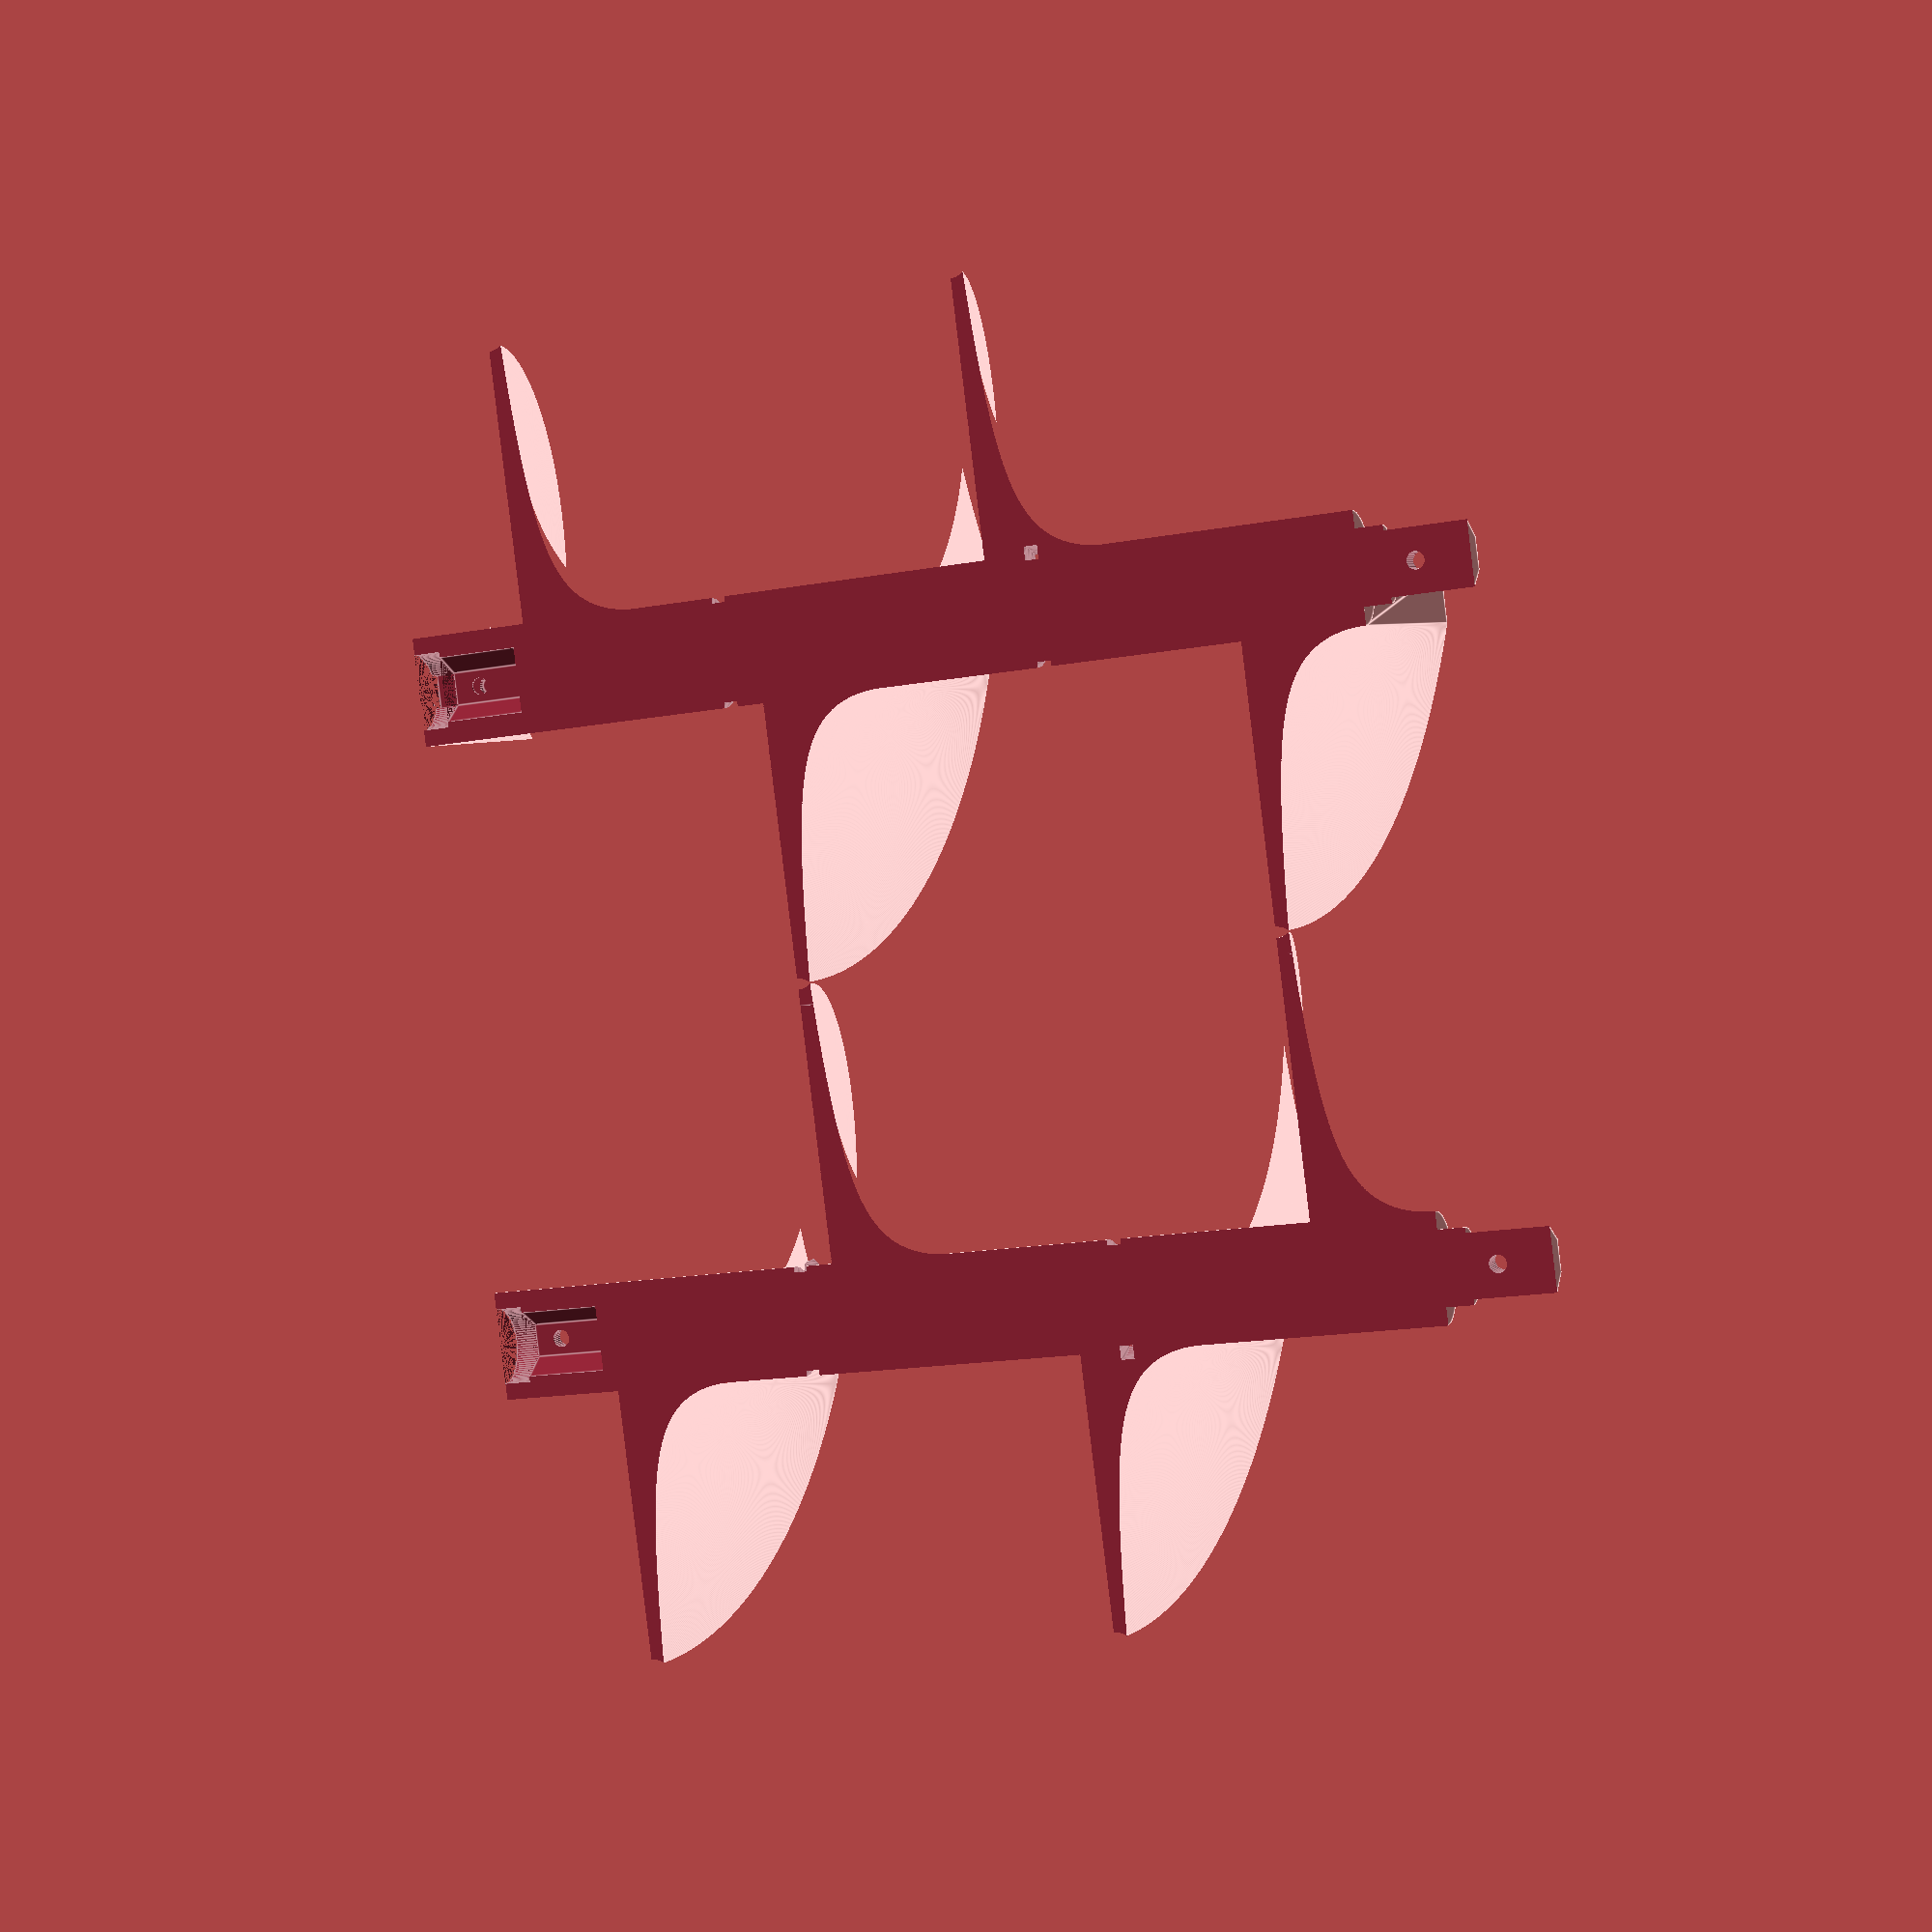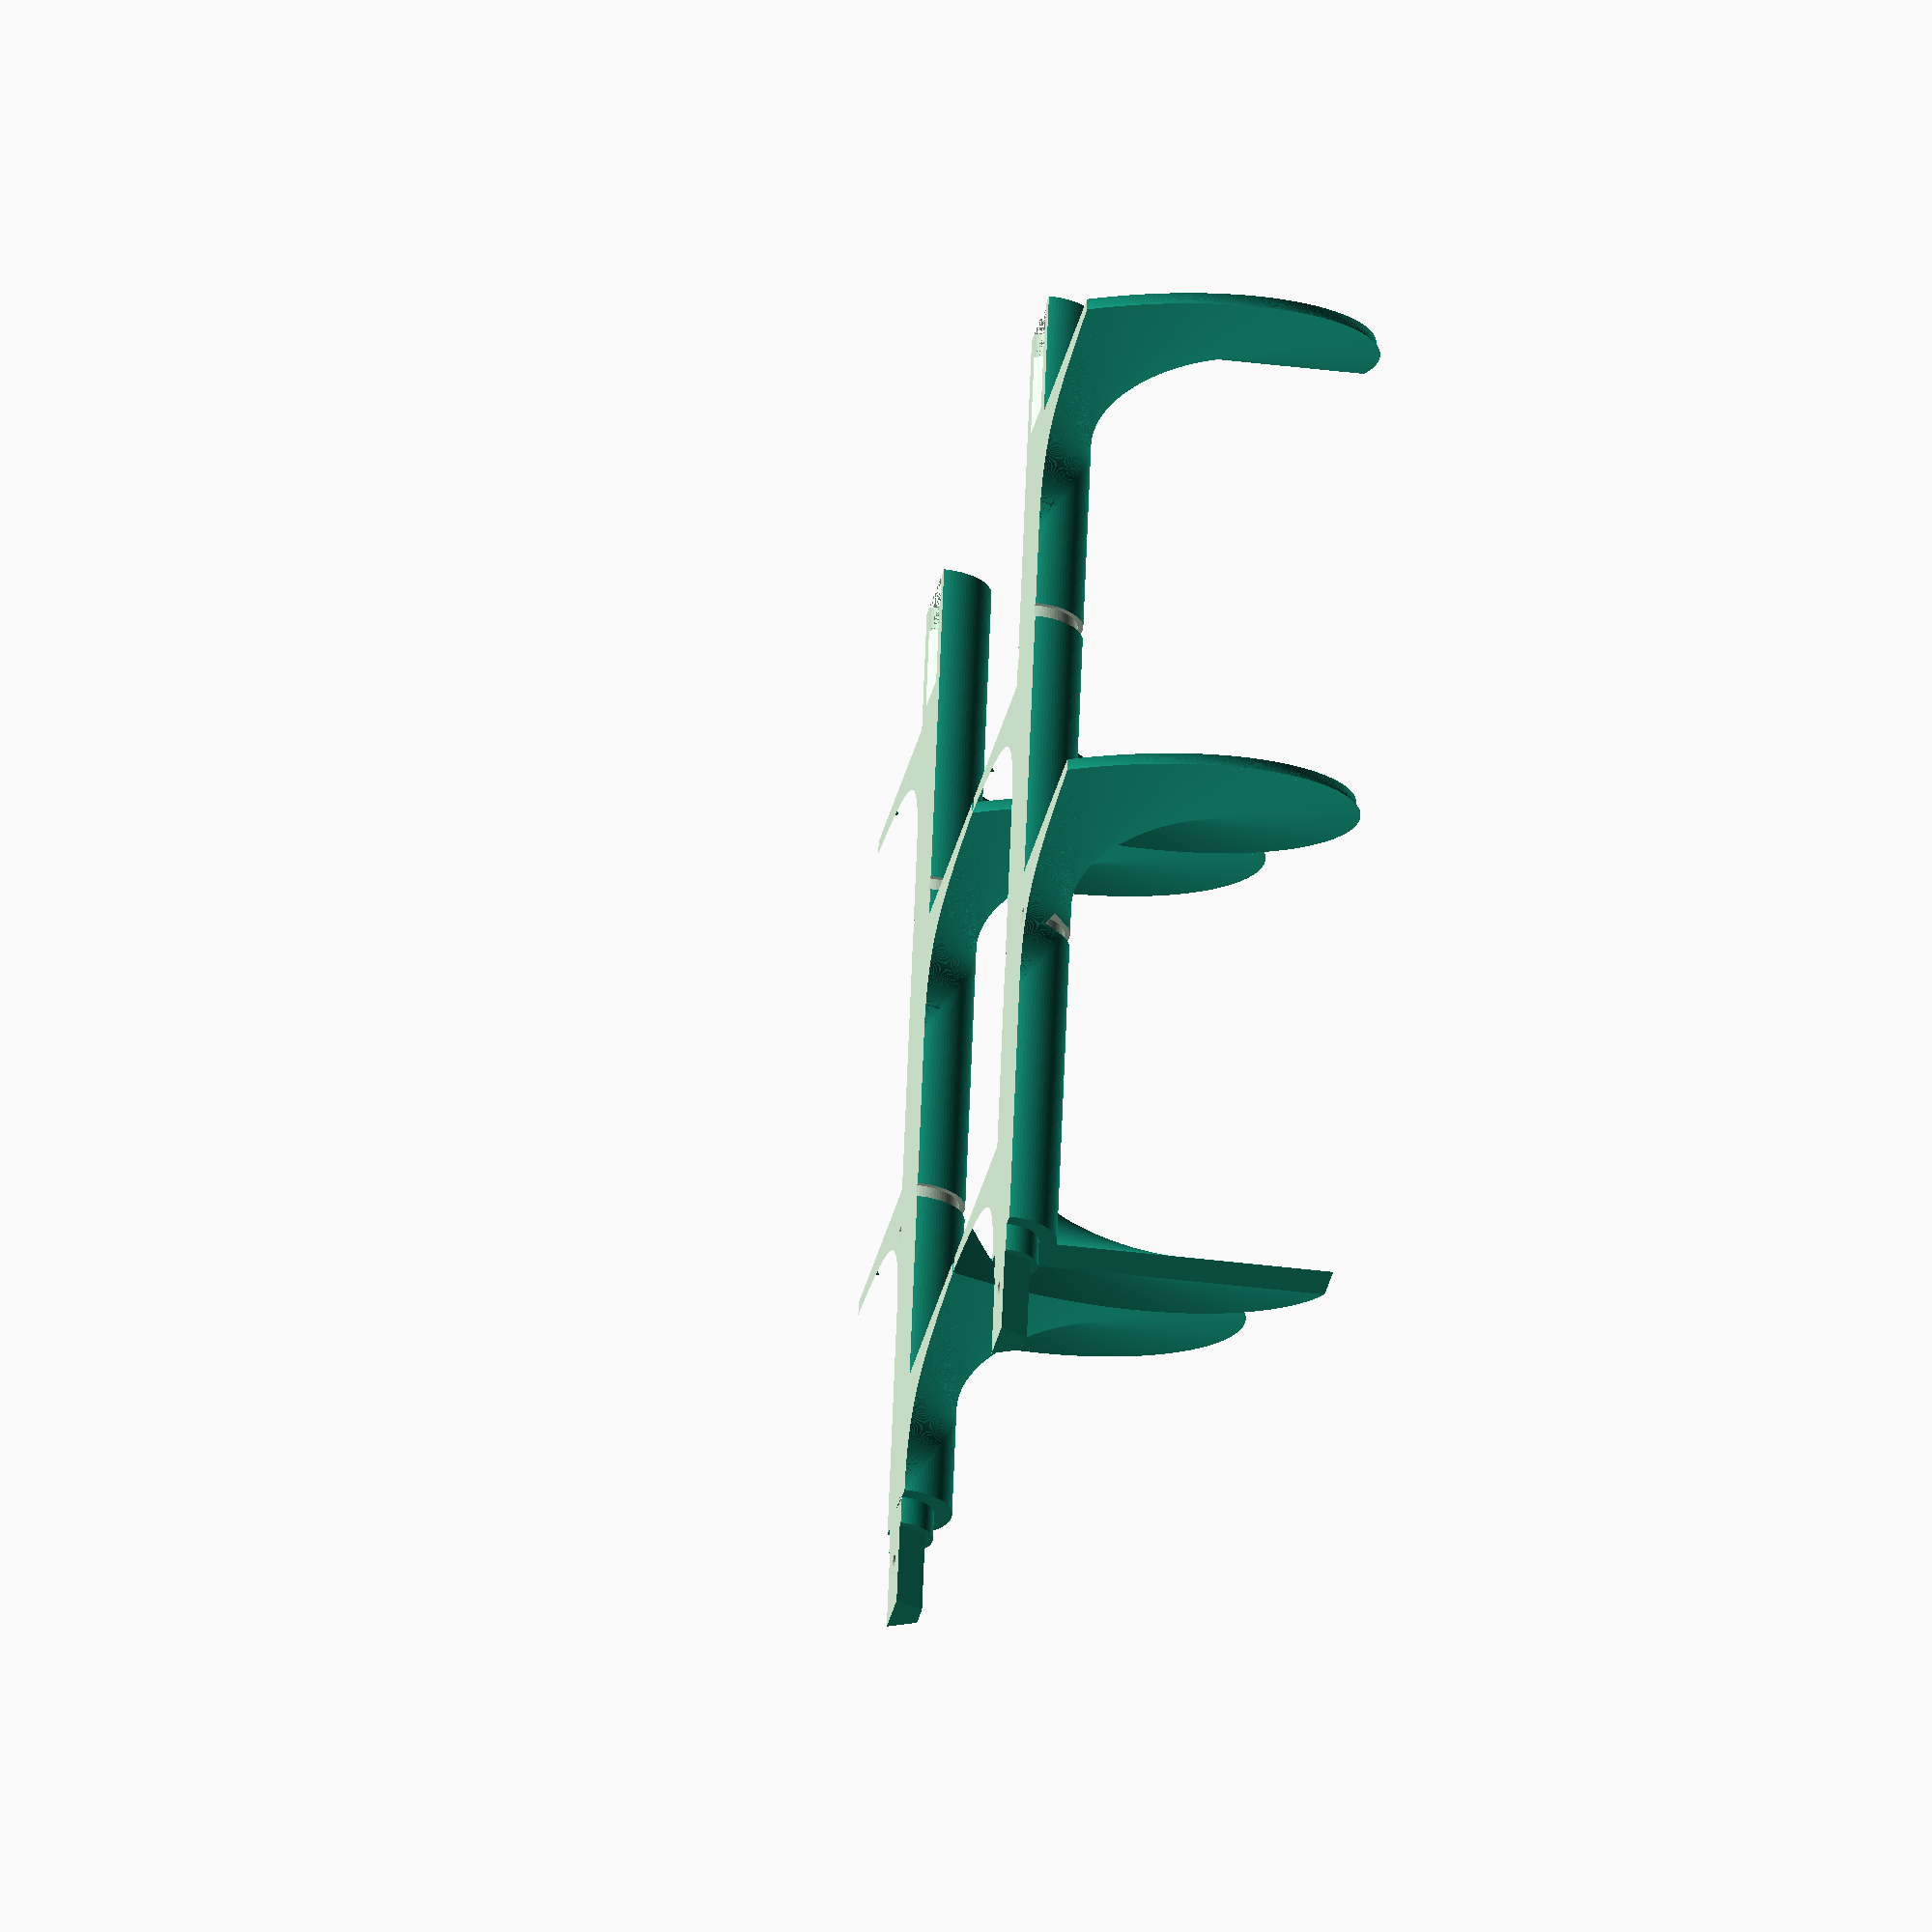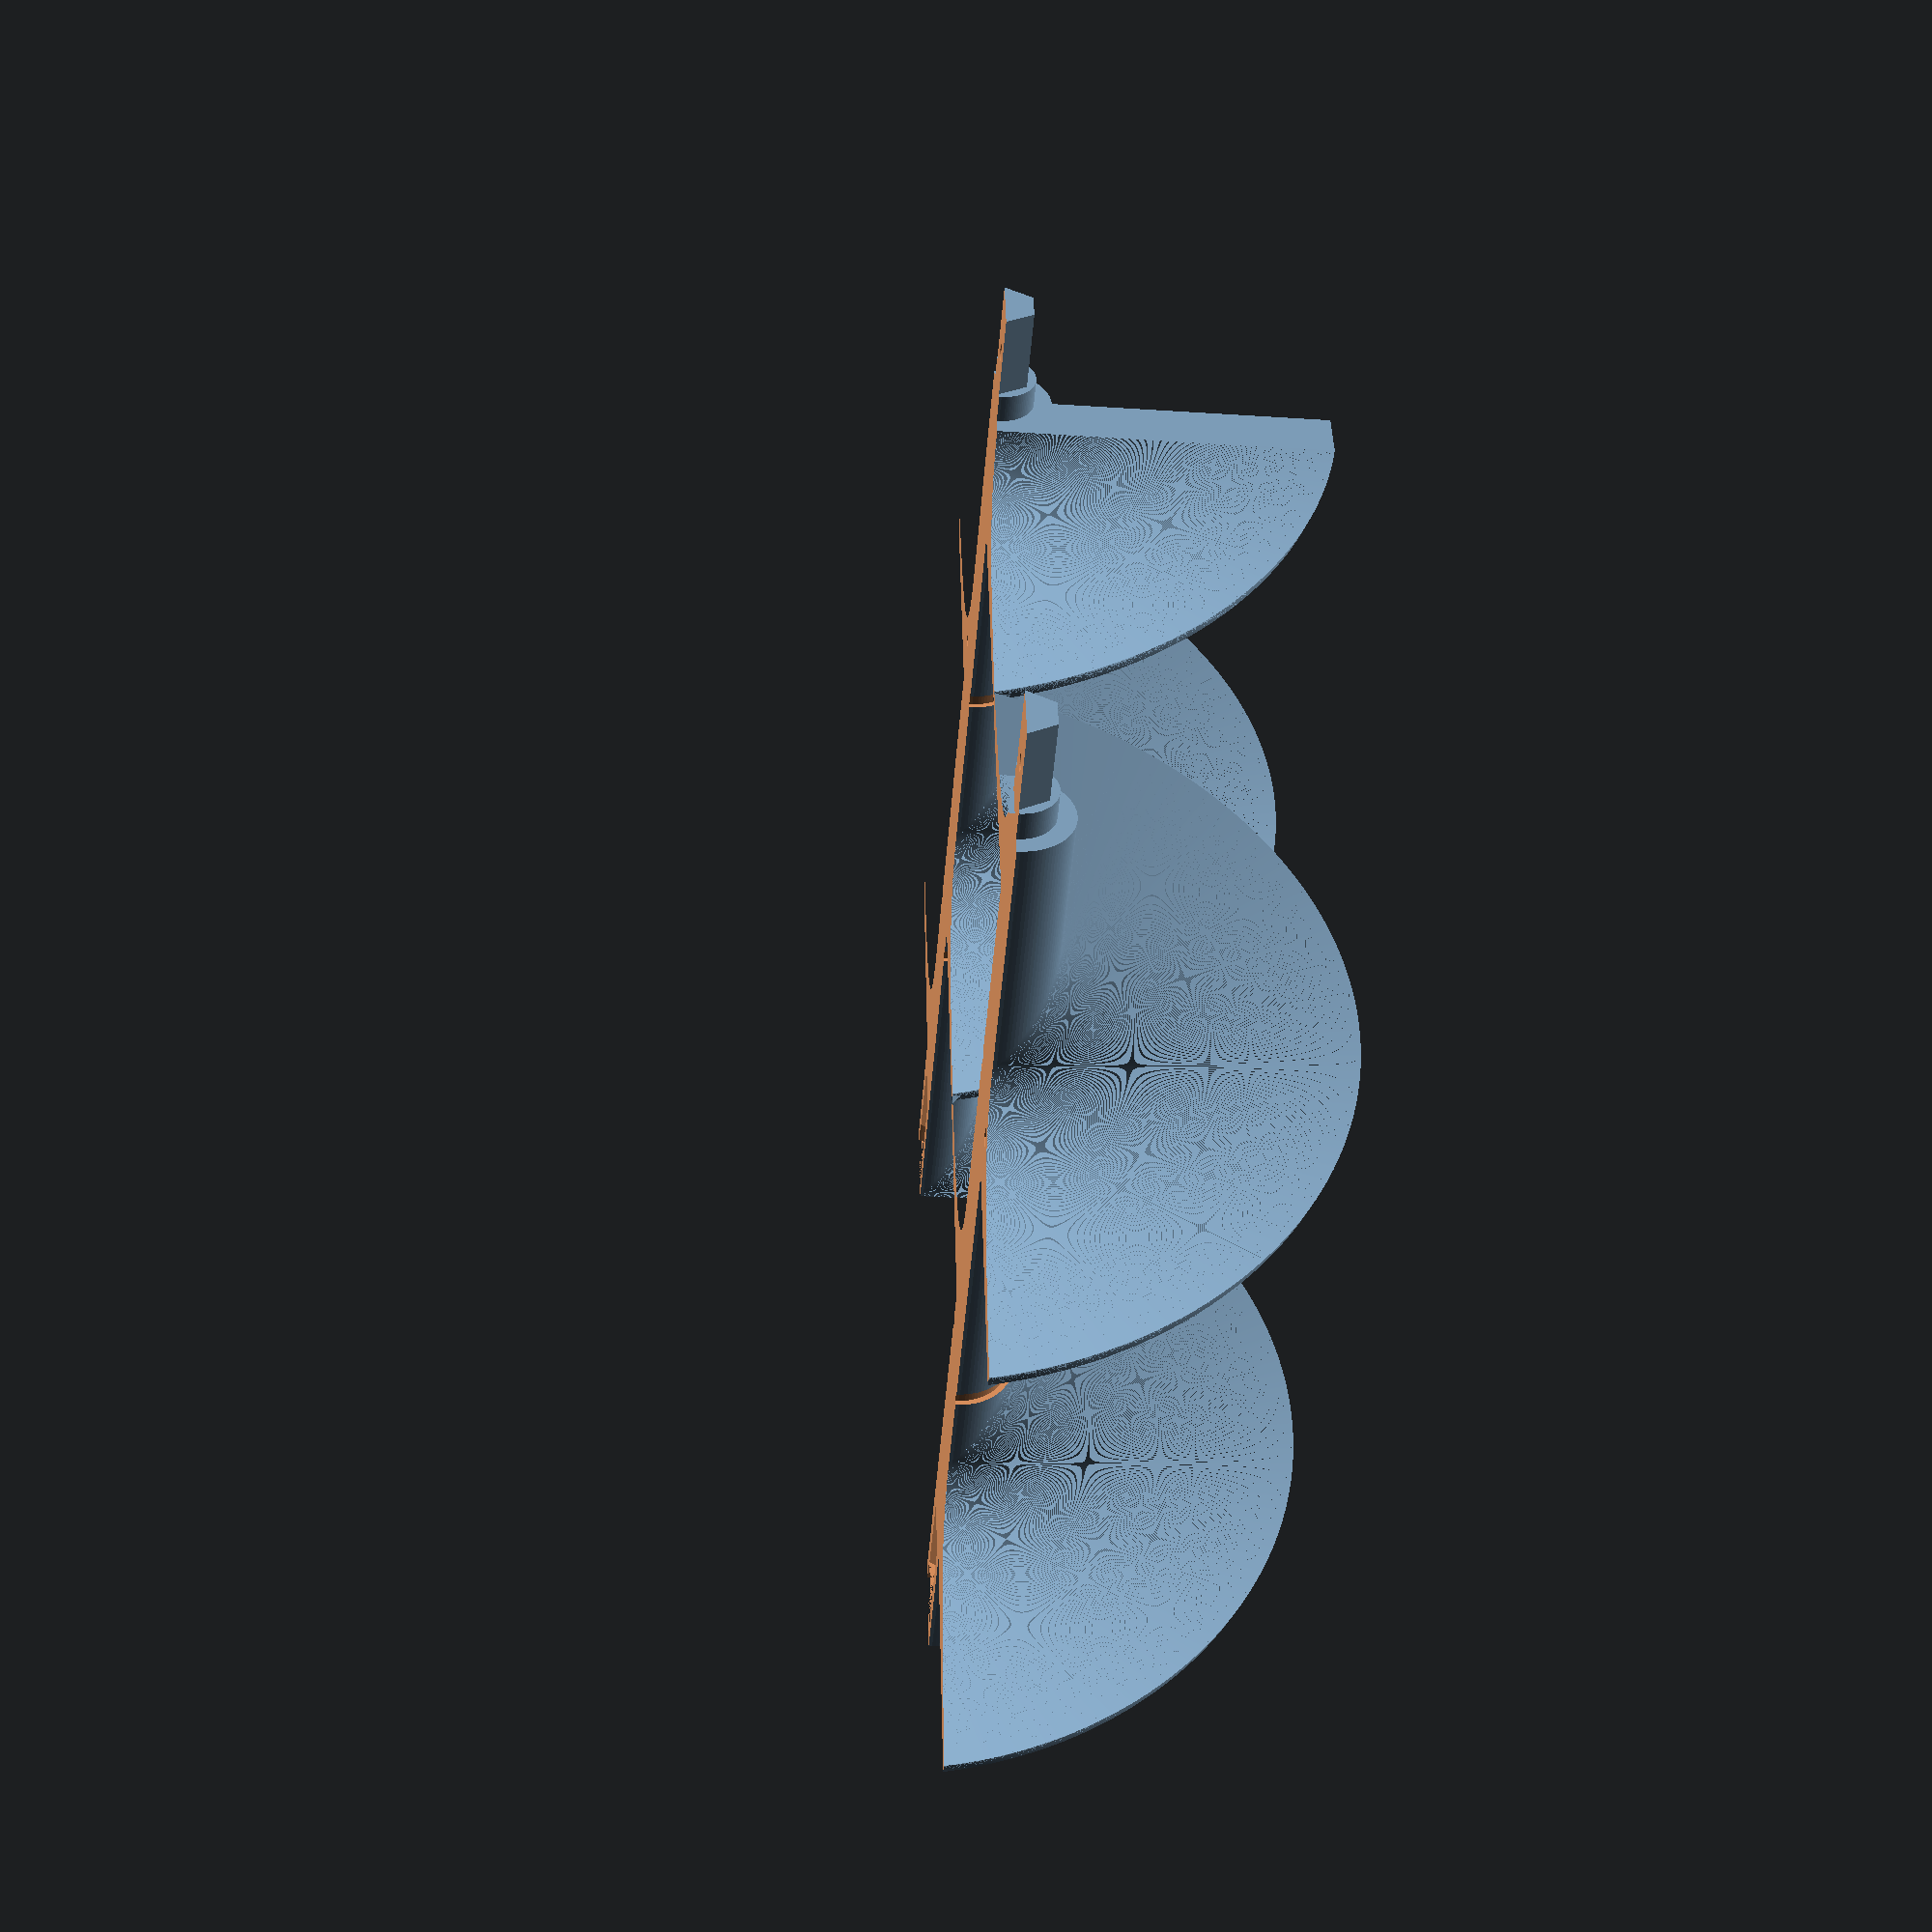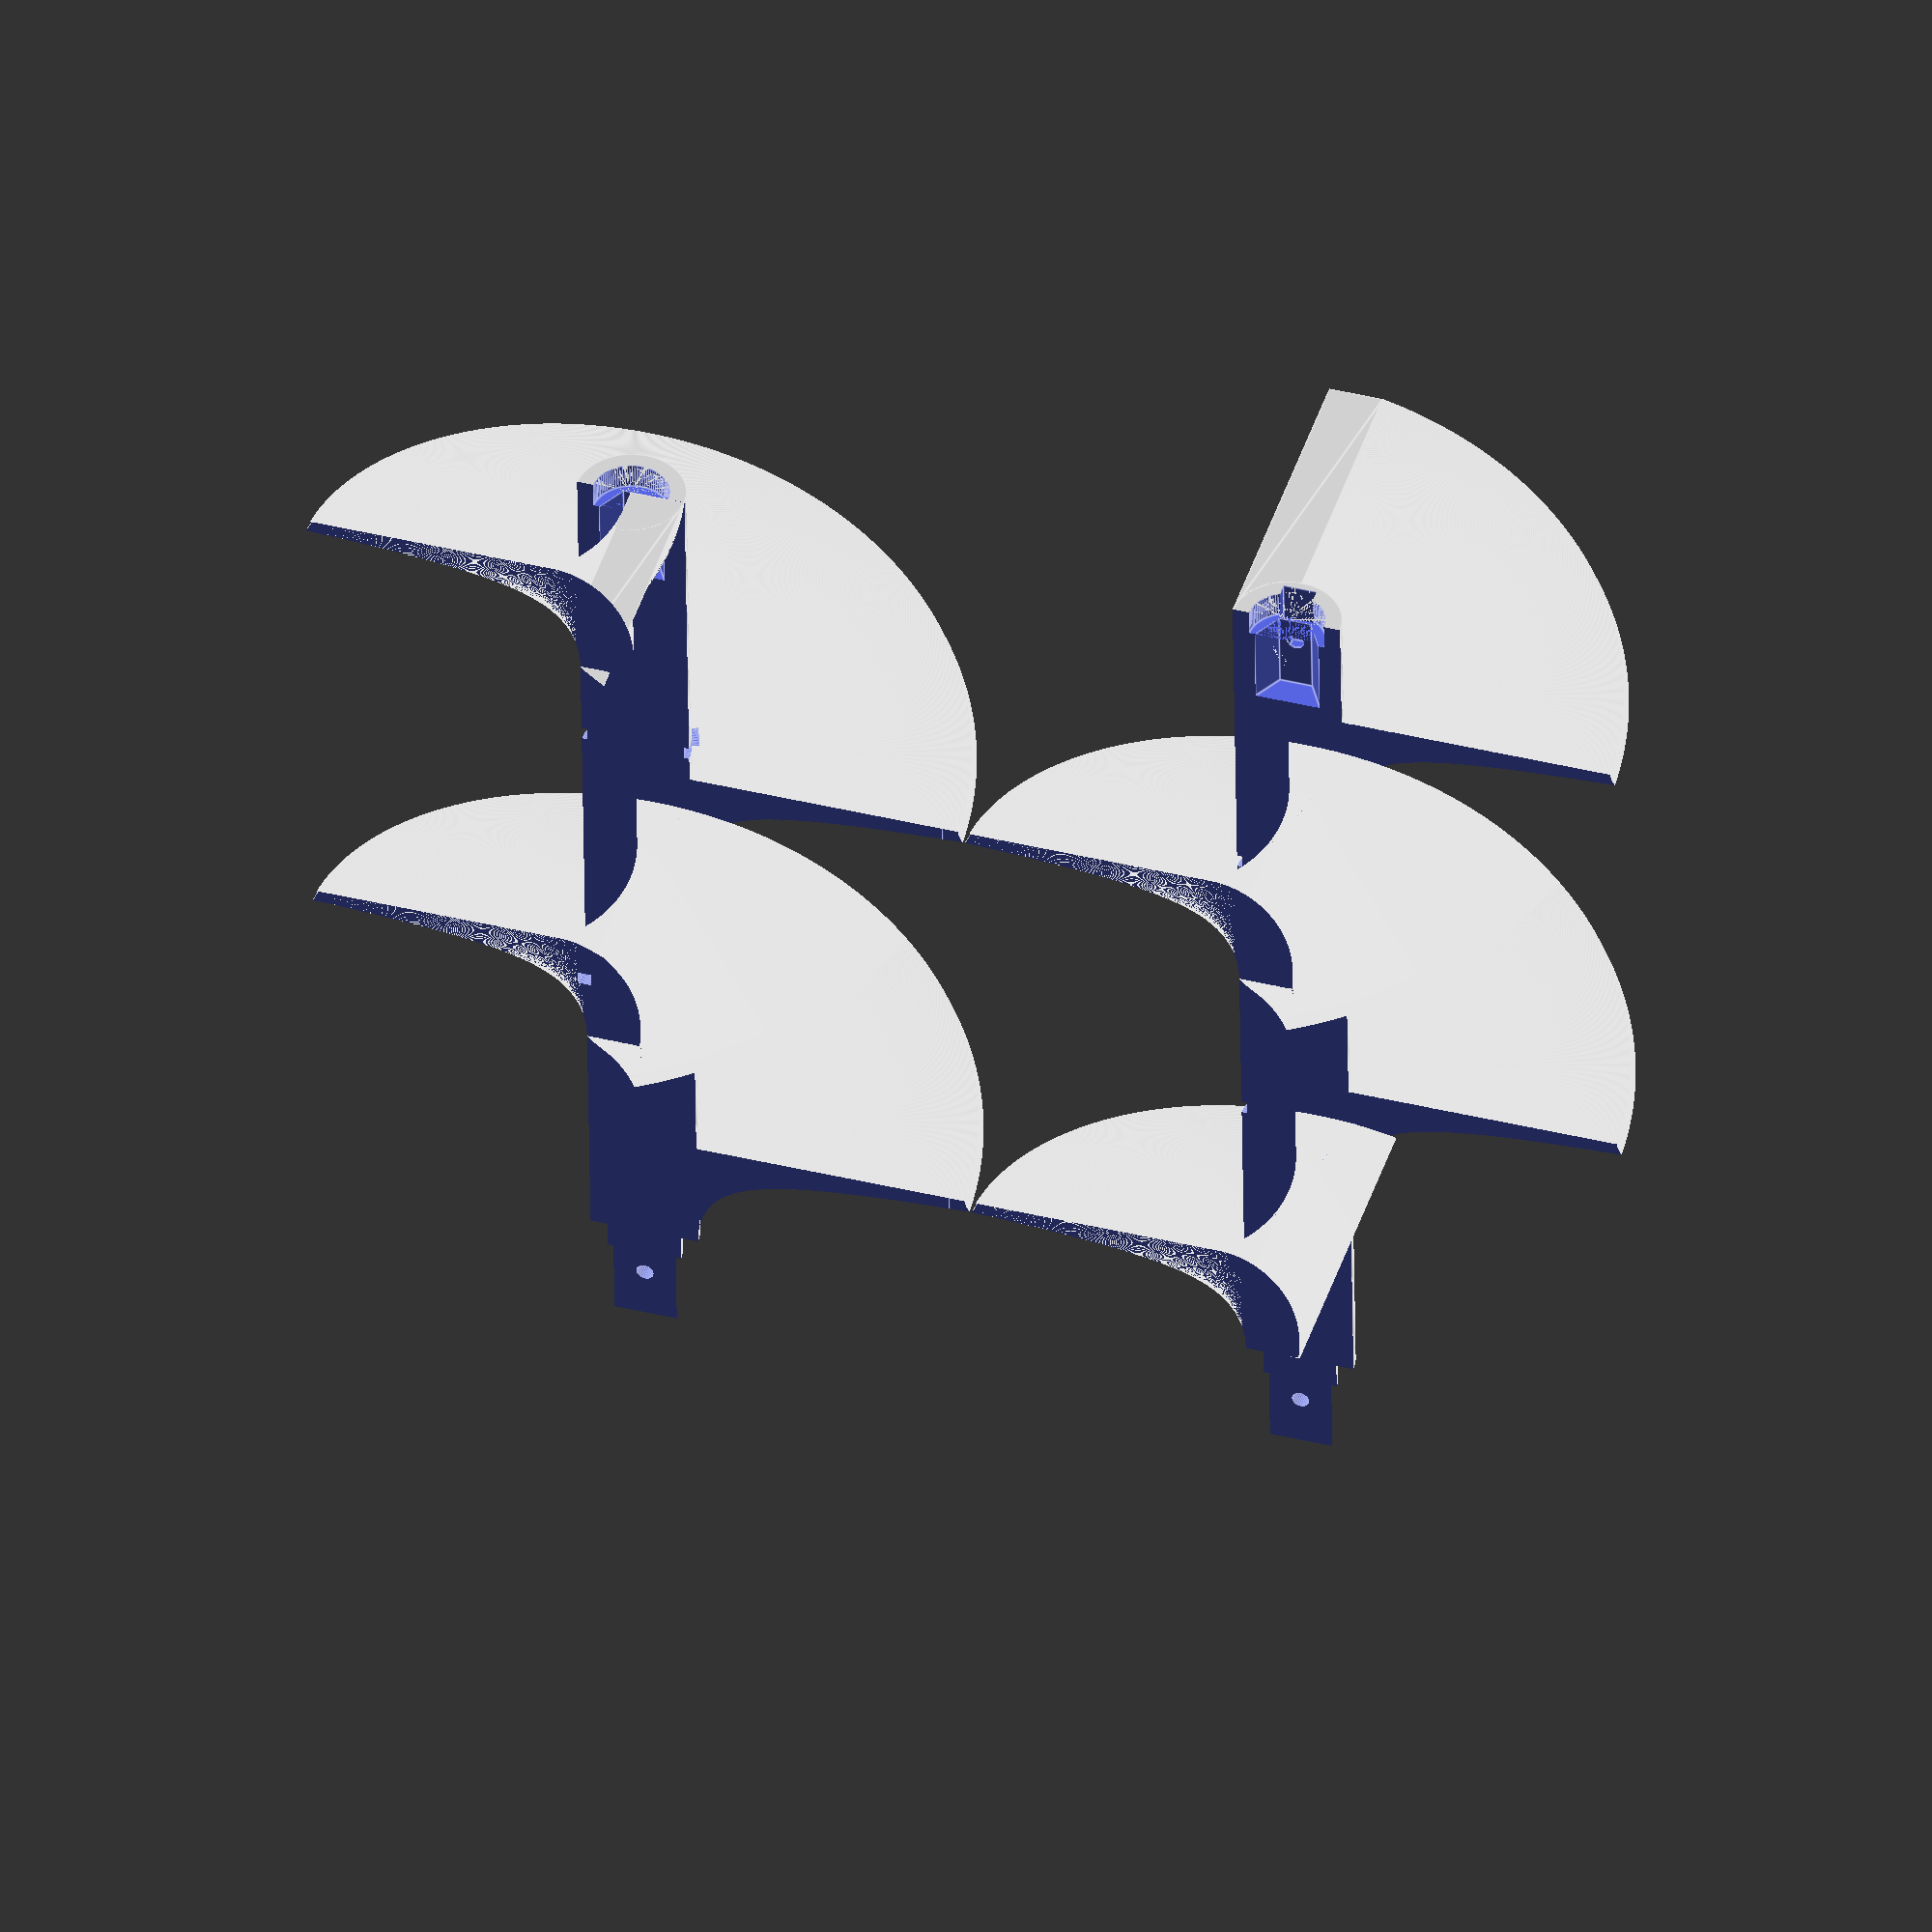
<openscad>
// Left half
difference(){
    translate([-61,0,0]) rotate([-90,0,0]) {
        difference(){
            // Main Shaft and fins
            union(){
                linear_extrude(height = 180, twist = -720, $fn=2000) square([10, 60]);
                cylinder(180, 10, 10, false, $fn=100);
                translate([0,0,180]) cylinder(5, 6.8, 6.8, false, $fn=100);
                translate([0,0,185]) cylinder(14.8, 5.8, 5.8, false, $fn=6);
            }
            // Cutout at bottom
            union(){
                translate([0,0,0]) cylinder(5, 7, 7, false, $fn=100);
                translate([0,0,5]) cylinder(15, 6, 6, false, $fn=6);
            }
            // Screw hole at top
            translate([0,10,190]) rotate([90,0,0]) cylinder(20,1.6,1.6,false,$fn=30);
            // Screw hole at bottom
            translate([0,10,10])  rotate([90,0,0]) cylinder(20,1.6,1.6,false,$fn=30);
            // Screw indentation
            translate([0,-8,10]) rotate([90,0,0]) cylinder(2,1.5,3,false,$fn=30);
            // zip tie catches
            translate([0,0,60]) rotate_extrude(convexity=10, $fn=100) translate([9,0,0]) square(2.5,center=false);
            translate([0,0,120]) rotate_extrude(convexity=10, $fn=100) translate([9,0,0]) square(2.5,center=false);
        }
    }
    translate([-61,100,-35]) cube([130,210,70],center=true);
}
// Right half
difference(){
    rotate([0,180,0]) translate([-61,0,0]) rotate([-90,0,0]) {
        difference(){
            //Main Shaft and fins
            union(){
                linear_extrude(height = 180, twist = -720, $fn=2000) square([10, 60]);
                cylinder(180, 10, 10, false, $fn=100);
                translate([0,0,180]) cylinder(5, 6.8, 6.8, false, $fn=100);
                translate([0,0,185]) cylinder(14.8, 5.8, 5.8, false, $fn=6);
            }
            // Cutout at bottom
            union(){
                translate([0,0,0]) cylinder(5, 7, 7, false, $fn=100);
                translate([0,0,5]) cylinder(15, 6, 6, false, $fn=6);
            }
            // Screw hole at top
            translate([0,10,190]) rotate([90,0,0]) cylinder(20,1.6,1.6,false,$fn=30);
            // Screw hole at bottom
            translate([0,10,10])  rotate([90,0,0]) cylinder(20,1.6,1.6,false,$fn=30);
            // nut catch
            translate([0,8.5,10]) rotate([90,0,0]) cylinder(2.8,3.1,3.1,false,$fn=6);
            translate([0,8.5-(2.8/2),5]) rotate([90,0,0]) cube([6.2,10,2.8],true);
            // zip ties
            translate([0,0,60]) rotate_extrude(convexity=10, $fn=100) translate([9,0,0]) square(2.5,center=false);
            translate([0,0,120]) rotate_extrude(convexity=10, $fn=100) translate([9,0,0]) square(2.5,center=false);
        }
    }
    translate([61,100,-35]) cube([130,210,70],center=true);
}

</openscad>
<views>
elev=175.5 azim=97.3 roll=340.9 proj=p view=edges
elev=218.3 azim=345.7 roll=279.1 proj=o view=solid
elev=37.5 azim=283.8 roll=265.2 proj=p view=solid
elev=136.8 azim=0.8 roll=343.3 proj=o view=edges
</views>
